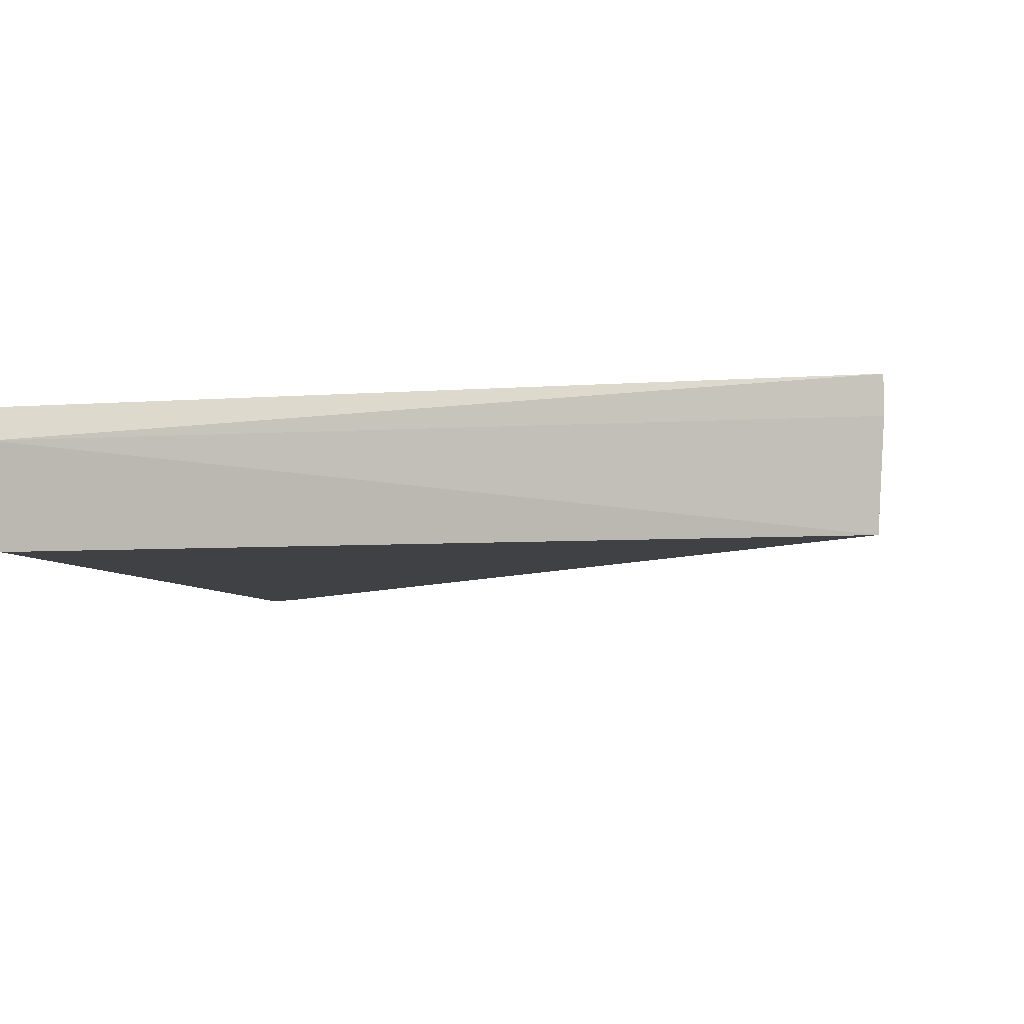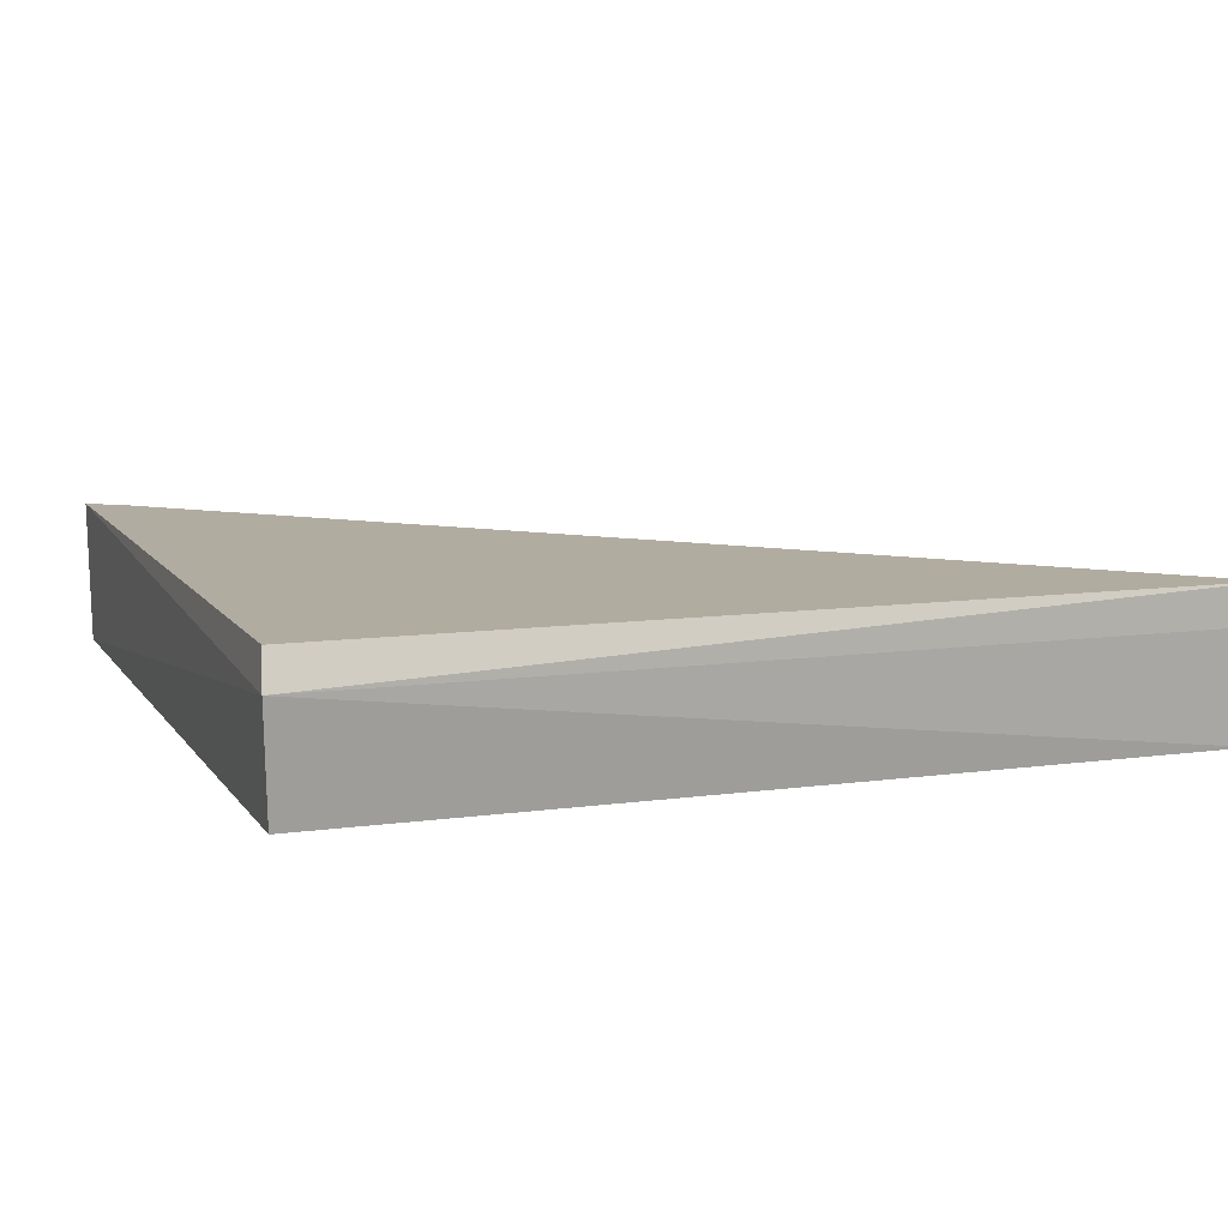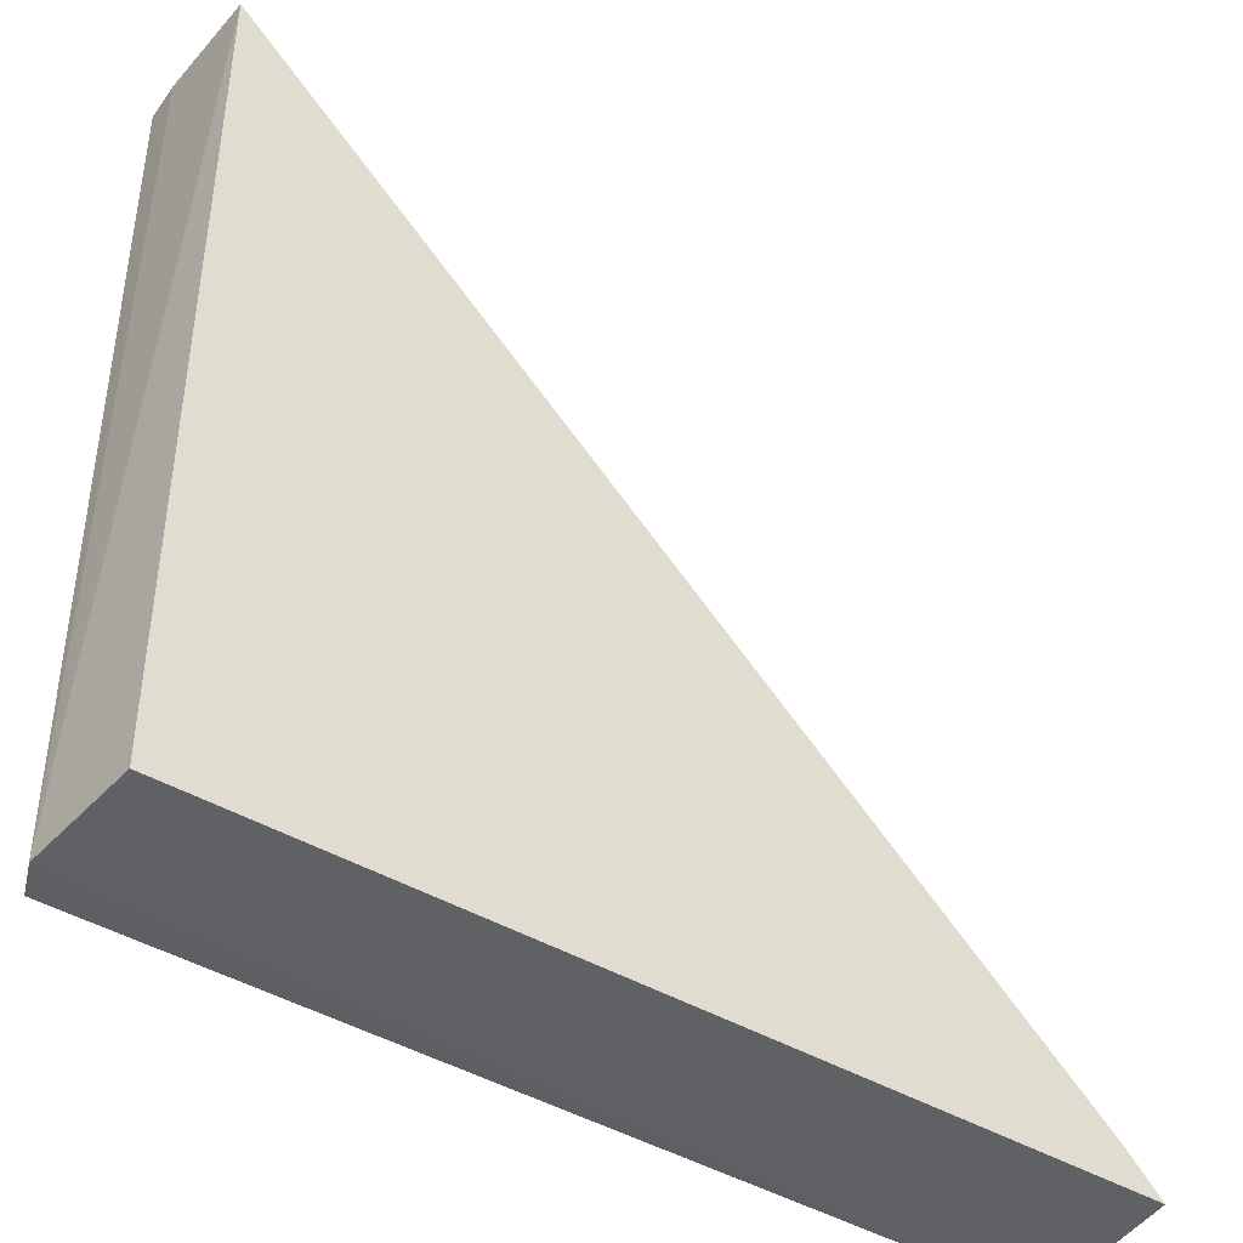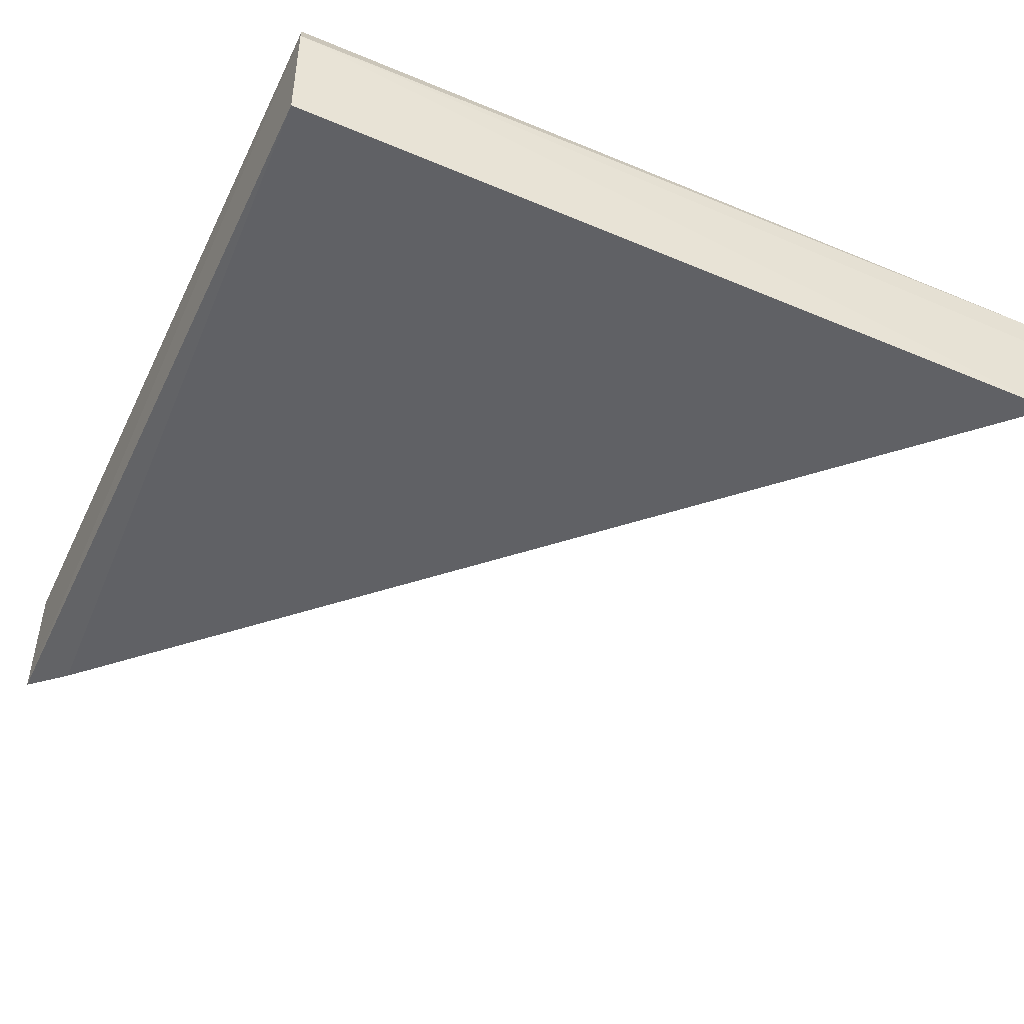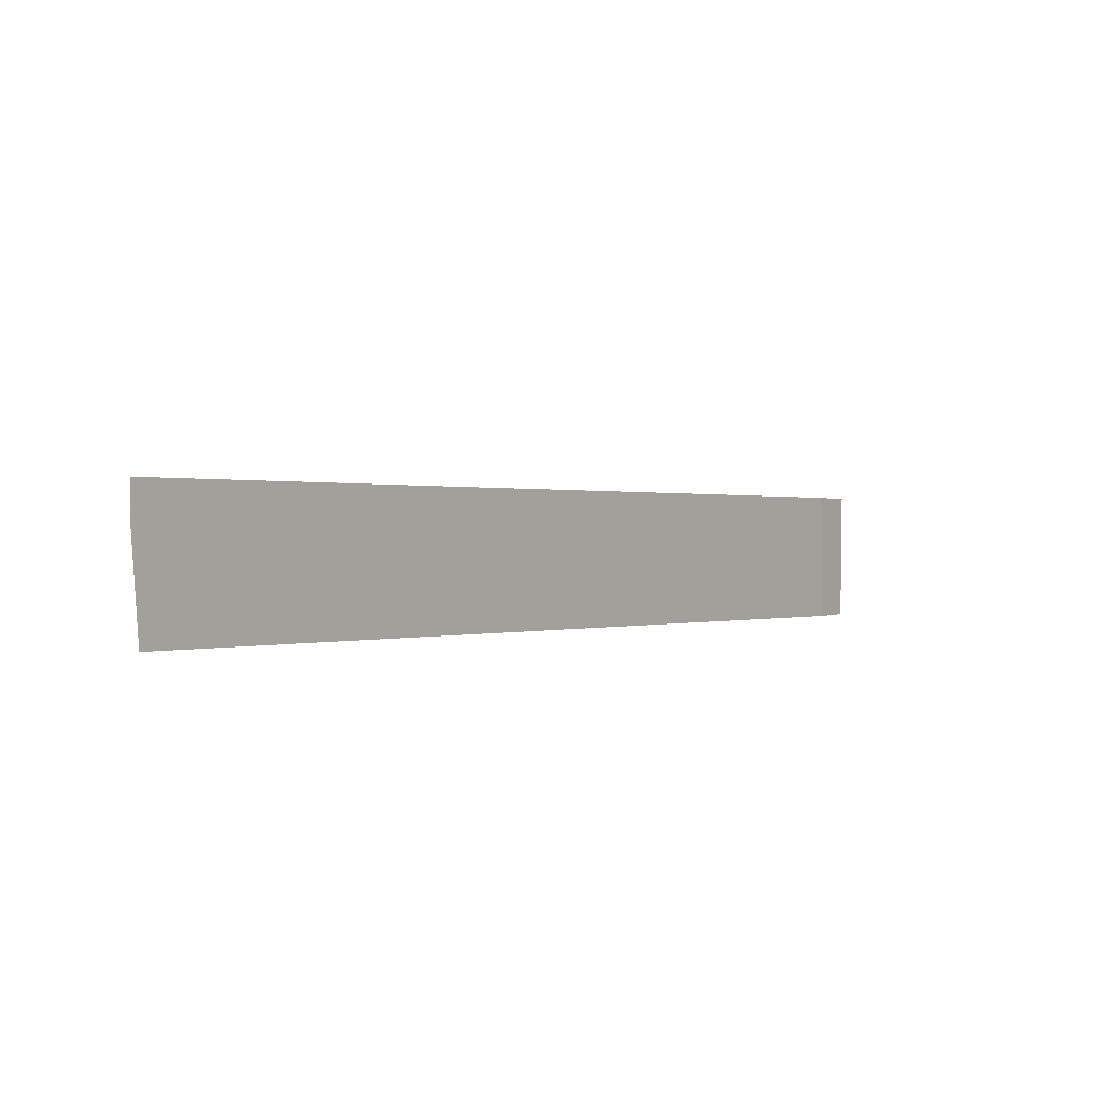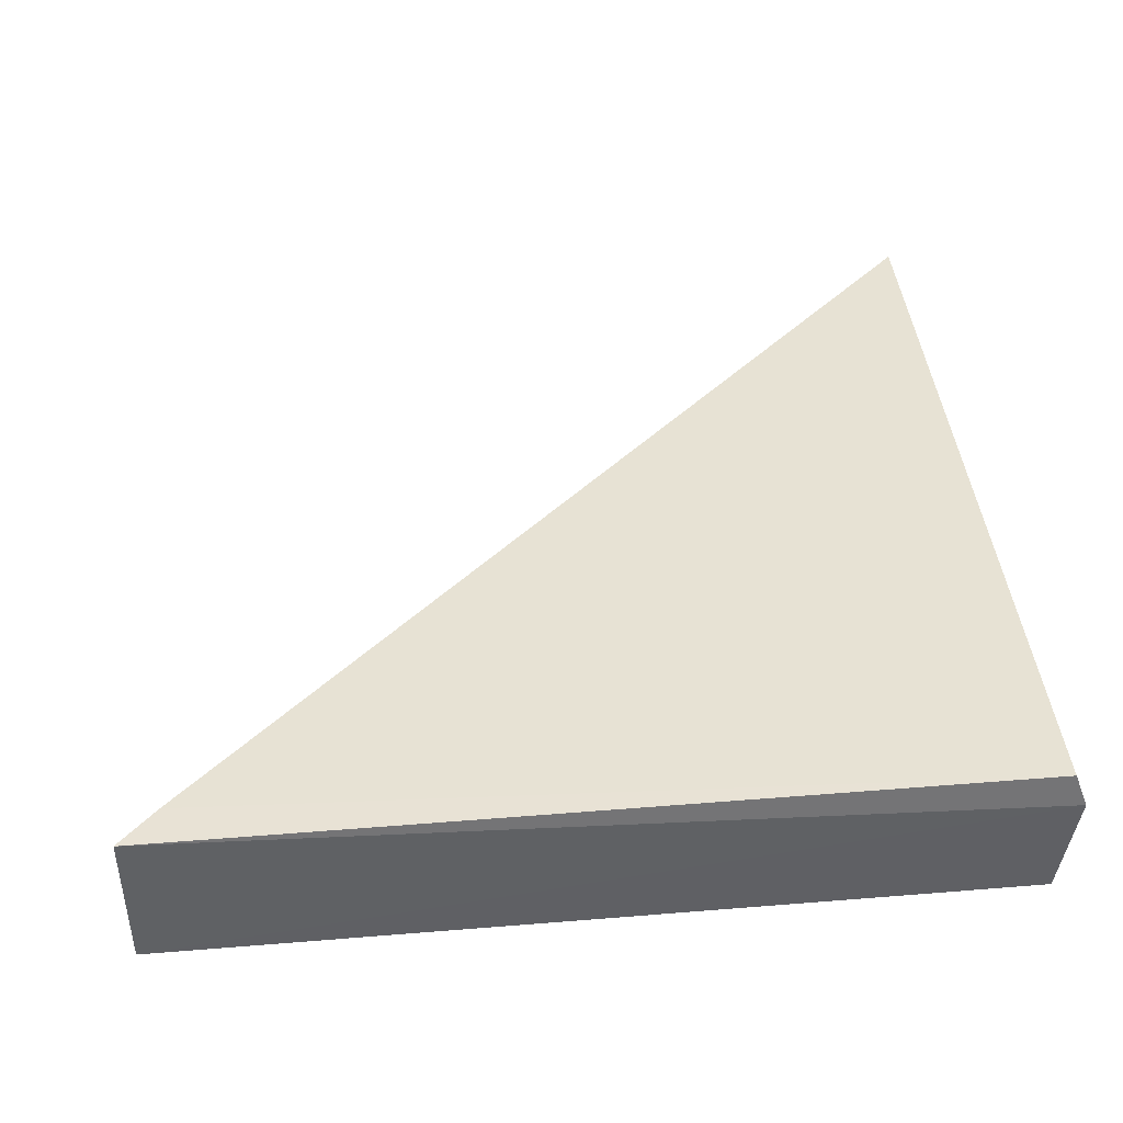
<metadata>
{"format":"obj","ext":"obj","renderer":"f3d","projection":"perspective","resolution":1024,"background":"white","views":[{"elev":-5.8,"azim":-78.0,"up":"+Y"},{"elev":10.0,"azim":-110.3,"up":"+Y"},{"elev":-45.7,"azim":-33.6,"up":"+Z"},{"elev":-50.3,"azim":-115.4,"up":"+Y"},{"elev":0.5,"azim":-9.5,"up":"+Y"},{"elev":39.7,"azim":174.2,"up":"+Y"}]}
</metadata>
<code>
v -0.3652 0.765 -0.3755
v -0.3652 0.7709 -0.3755
v -0.2336 0.7487 -0.5071
v -0.363 0.7707 -0.5075
v -0.365 0.7653 -0.508
v -0.3641 0.7487 -0.3766
v -0.2391 0.7485 -0.5012
v -0.2391 0.7709 -0.5012
v -0.3627 0.7487 -0.5071
v -0.2332 0.7707 -0.5075
f 5 6 1
f 8 4 2
f 4 8 10
f 10 3 5
f 2 4 5
f 3 9 5
f 9 6 5
f 4 10 5
f 8 2 7
f 9 3 7
f 6 9 7
f 2 6 7
f 10 8 7
f 3 10 7
f 6 2 1
f 2 5 1

</code>
